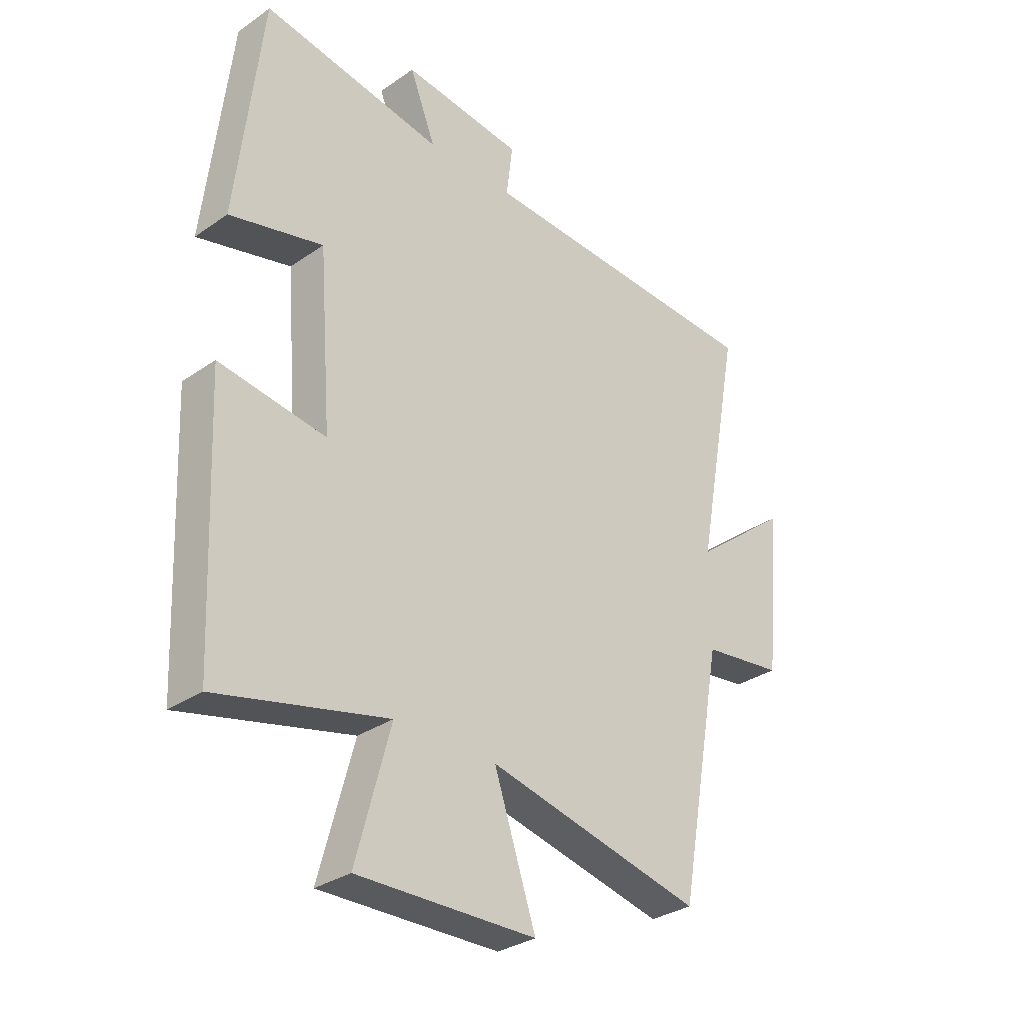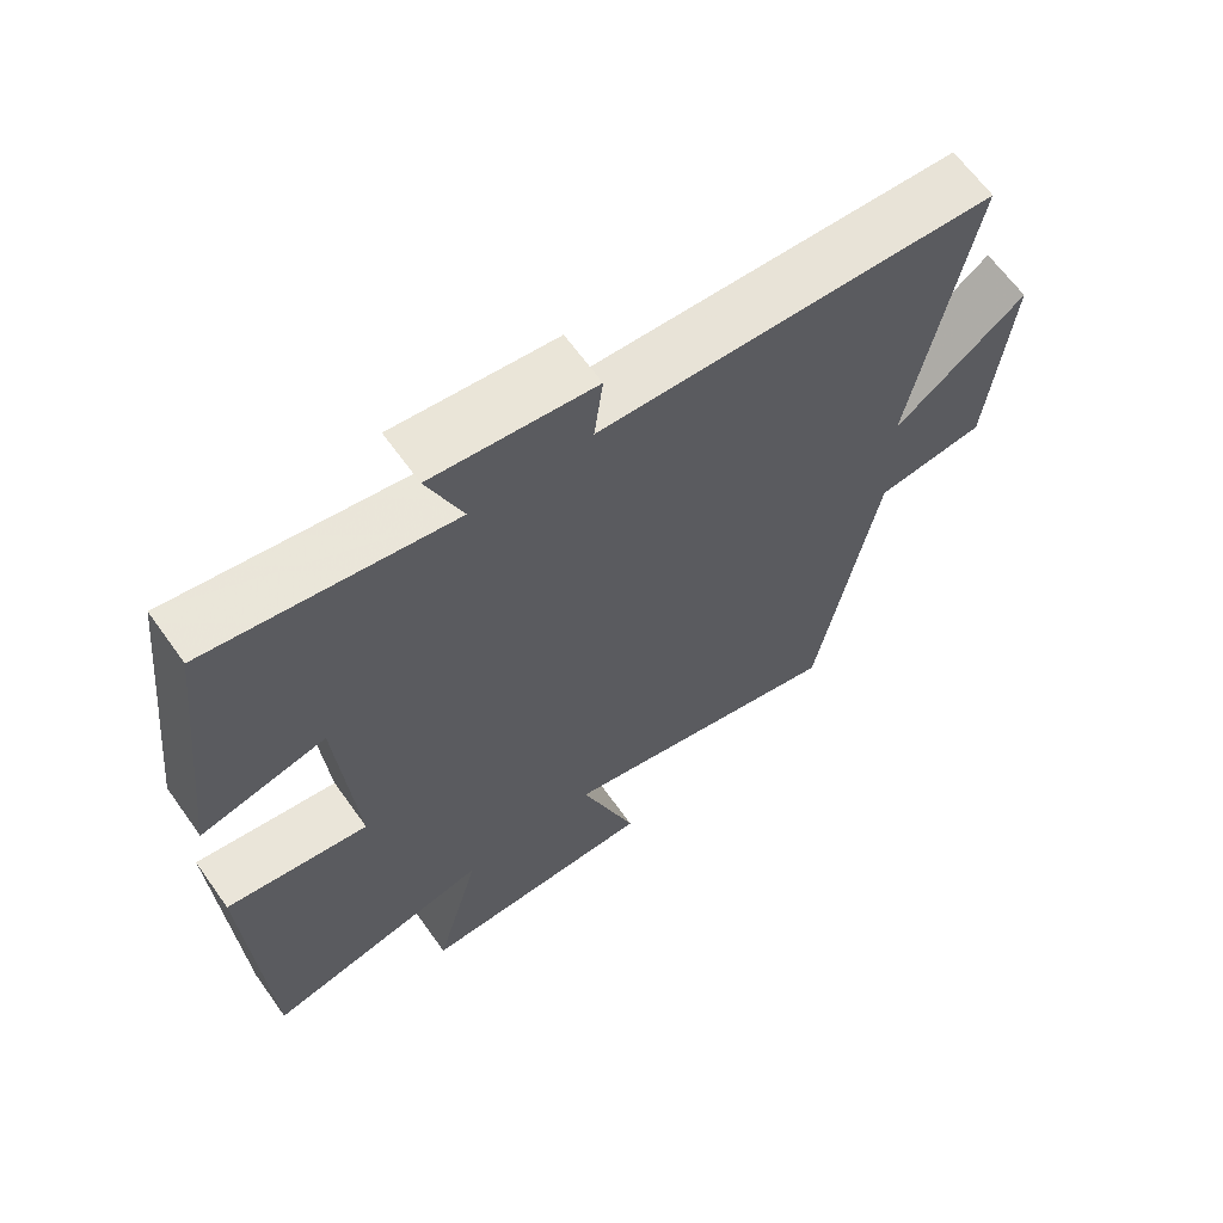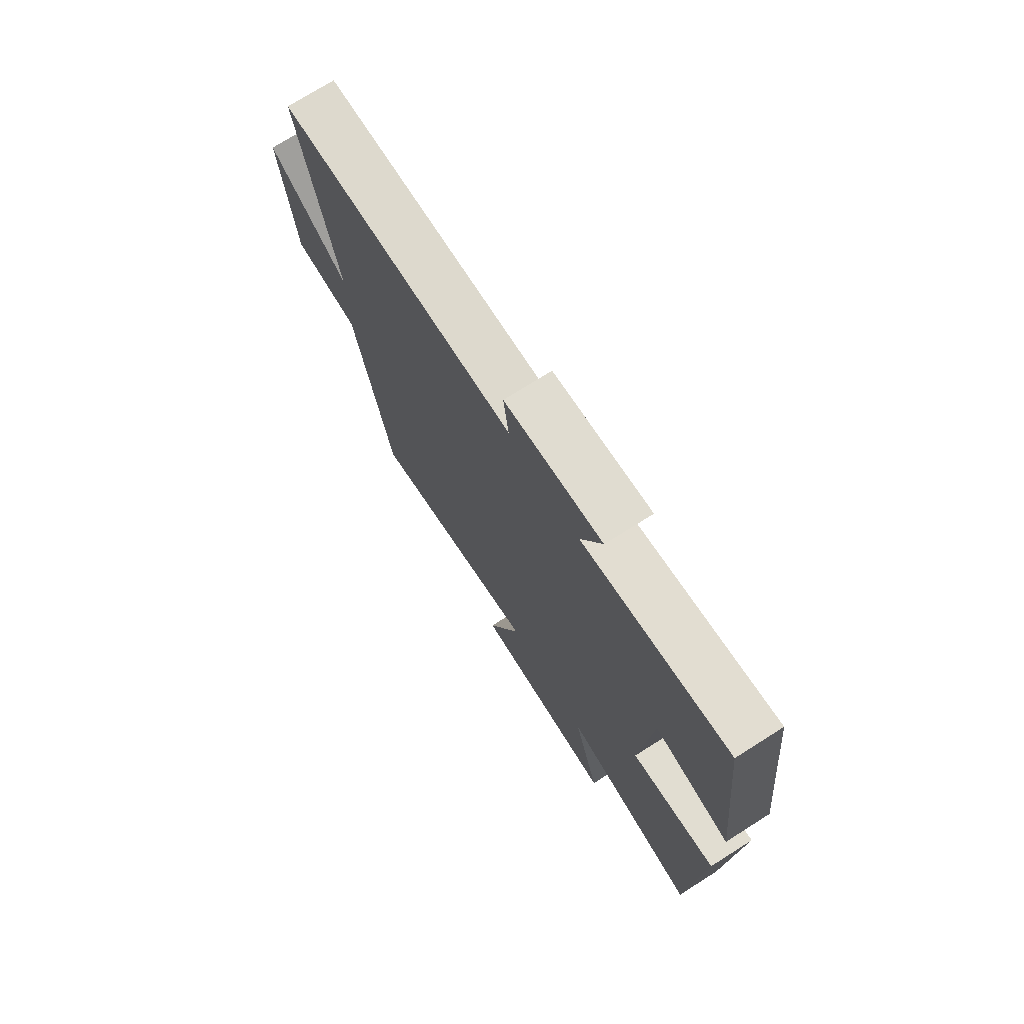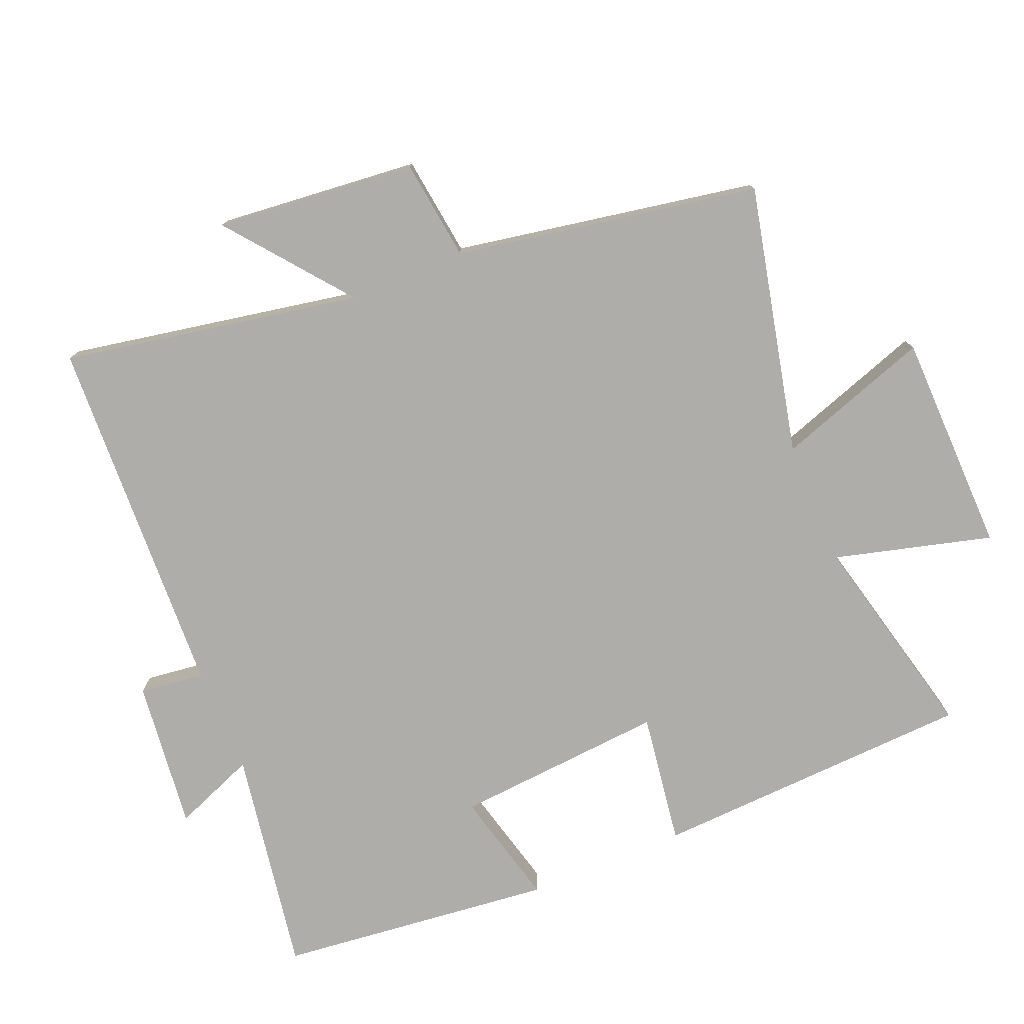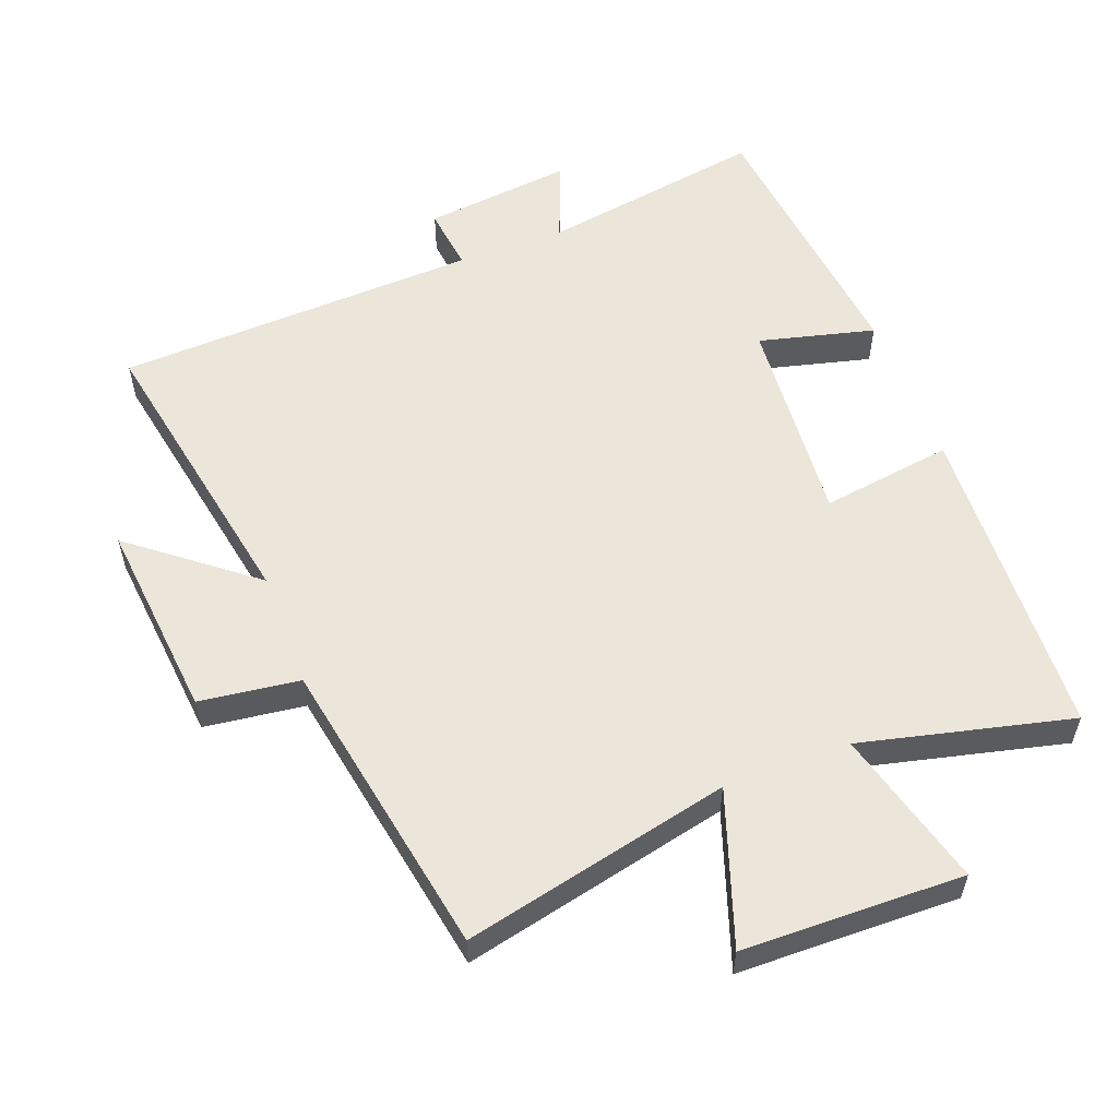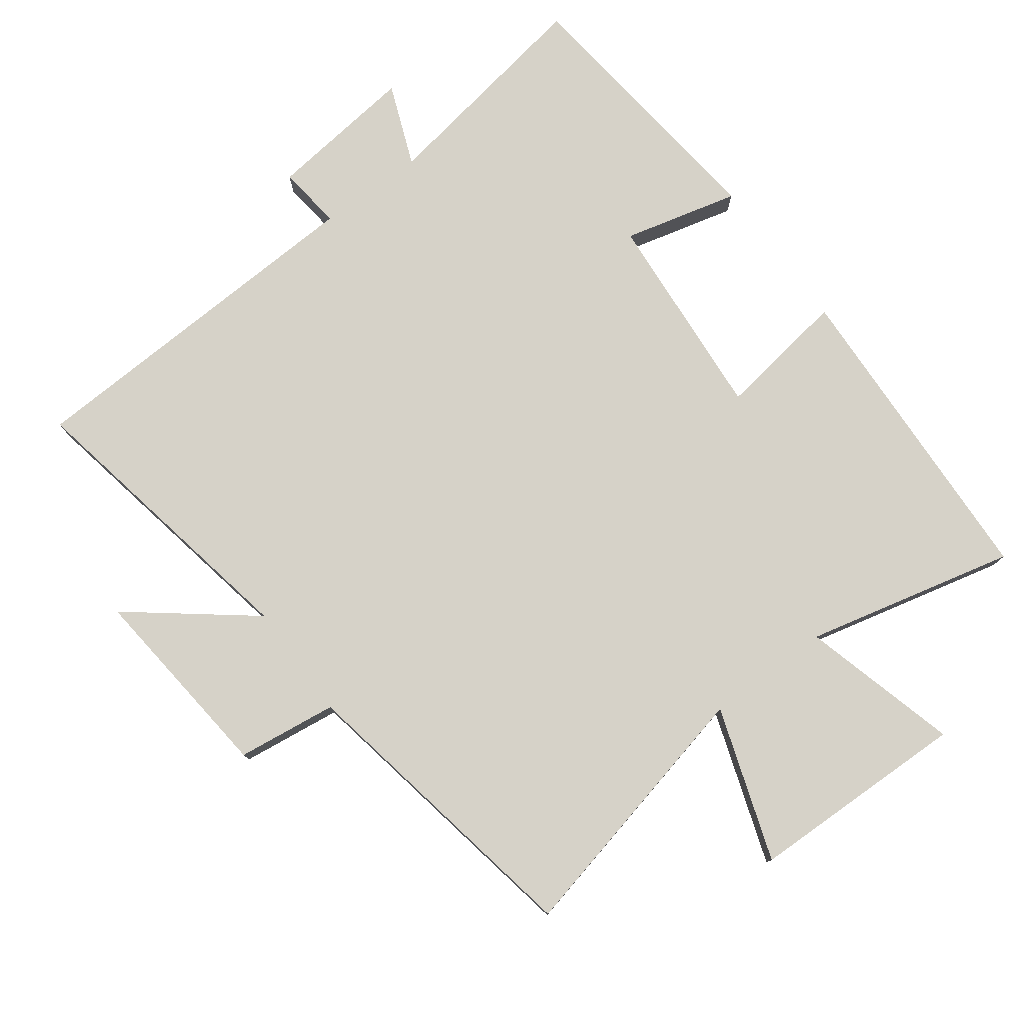
<metadata>
{"format":"obj","ext":"obj","renderer":"f3d","projection":"perspective","resolution":1024,"background":"white","views":[{"elev":-31.5,"azim":-45.6,"up":"+Z"},{"elev":64.8,"azim":-35.6,"up":"+Z"},{"elev":73.8,"azim":-122.3,"up":"+Z"},{"elev":-77.2,"azim":112.7,"up":"+Y"},{"elev":56.2,"azim":159.4,"up":"+Y"},{"elev":78.1,"azim":143.5,"up":"+Y"}]}
</metadata>
<code>
v -0.479 0.07 -0.574
v -0.5 0.07 -0.096
v -0.304 0.07 -0.125
v -0.328 0.07 0.189
v -0.5 0.07 0.146
v -0.454 0.07 0.556
v -0.12 0.07 0.5
v -0.168 0.07 0.622
v 0.054 0.07 0.596
v 0.042 0.07 0.5
v 0.583 0.07 0.475
v 0.5 0.07 0.034
v 0.679 0.07 0.175
v 0.649 0.07 -0.123
v 0.5 0.07 -0.142
v 0.418 0.07 -0.591
v 0.021 0.07 -0.5
v 0.098 0.07 -0.728
v -0.23 0.07 -0.734
v -0.167 0.07 -0.5
v -0.479 0 -0.574
v -0.5 0 -0.096
v -0.304 0 -0.125
v -0.328 0 0.189
v -0.5 0 0.146
v -0.454 0 0.556
v -0.12 0 0.5
v -0.168 0 0.622
v 0.054 0 0.596
v 0.042 0 0.5
v 0.583 0 0.475
v 0.5 0 0.034
v 0.679 0 0.175
v 0.649 0 -0.123
v 0.5 0 -0.142
v 0.418 0 -0.591
v 0.021 0 -0.5
v 0.098 0 -0.728
v -0.23 0 -0.734
v -0.167 0 -0.5
f 17 18 19 20
f 15 16 17
f 15 17 20
f 12 13 14 15
f 12 15 20 1
f 10 11 12 1
f 7 8 9 10
f 4 5 6 7
f 3 4 7 10
f 1 2 3
f 1 3 10
f 40 39 38 37
f 37 36 35
f 40 37 35
f 35 34 33 32
f 21 40 35 32
f 21 32 31 30
f 30 29 28 27
f 27 26 25 24
f 30 27 24 23
f 23 22 21
f 30 23 21
f 1 21 22 2
f 2 22 23 3
f 3 23 24 4
f 4 24 25 5
f 5 25 26 6
f 6 26 27 7
f 7 27 28 8
f 8 28 29 9
f 9 29 30 10
f 10 30 31 11
f 11 31 32 12
f 12 32 33 13
f 13 33 34 14
f 14 34 35 15
f 15 35 36 16
f 16 36 37 17
f 17 37 38 18
f 18 38 39 19
f 19 39 40 20
f 20 40 21 1

</code>
